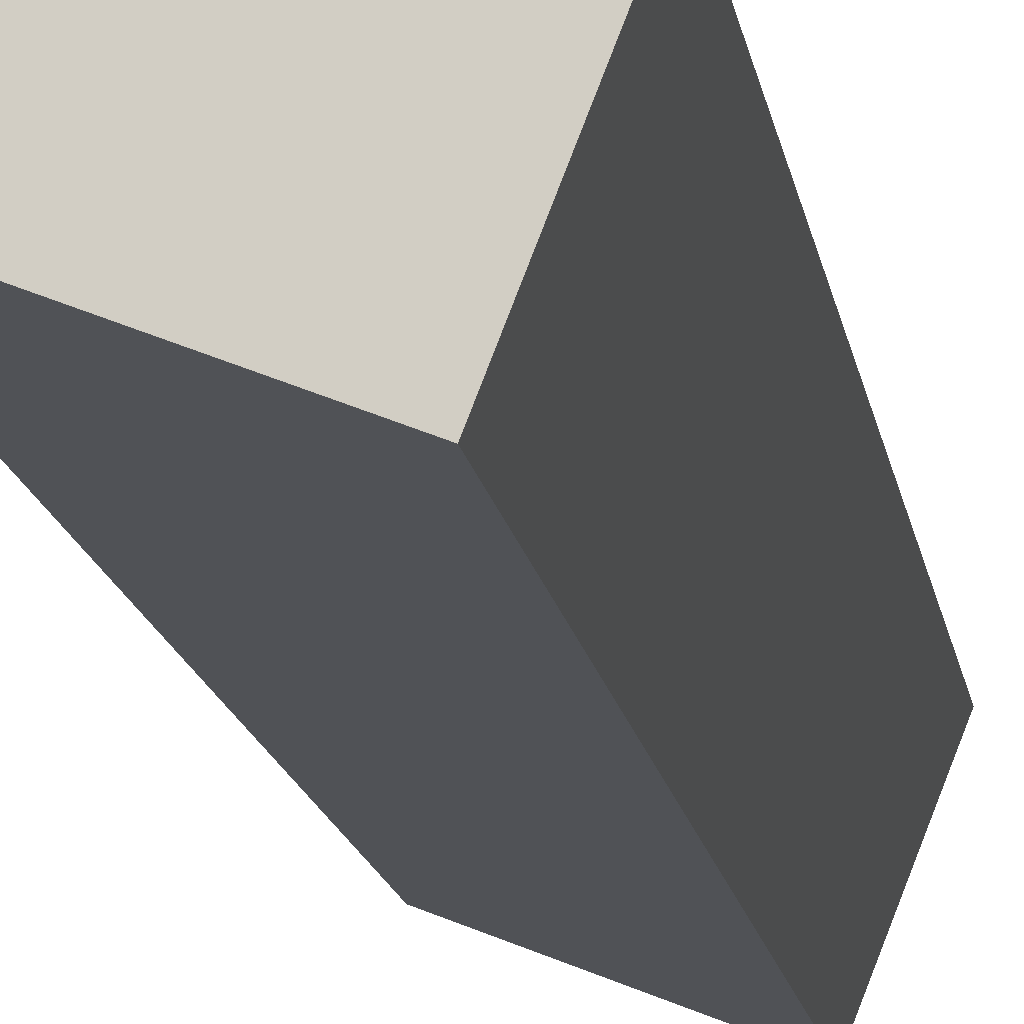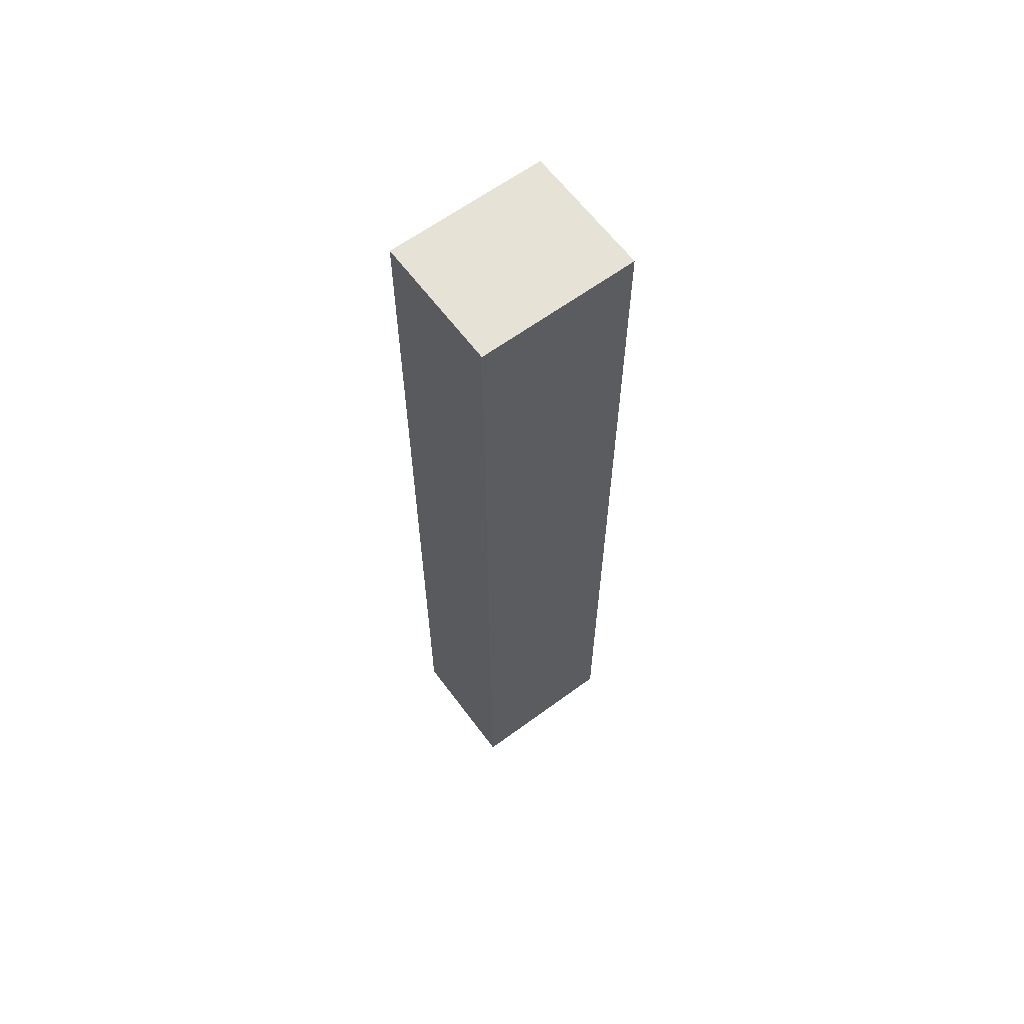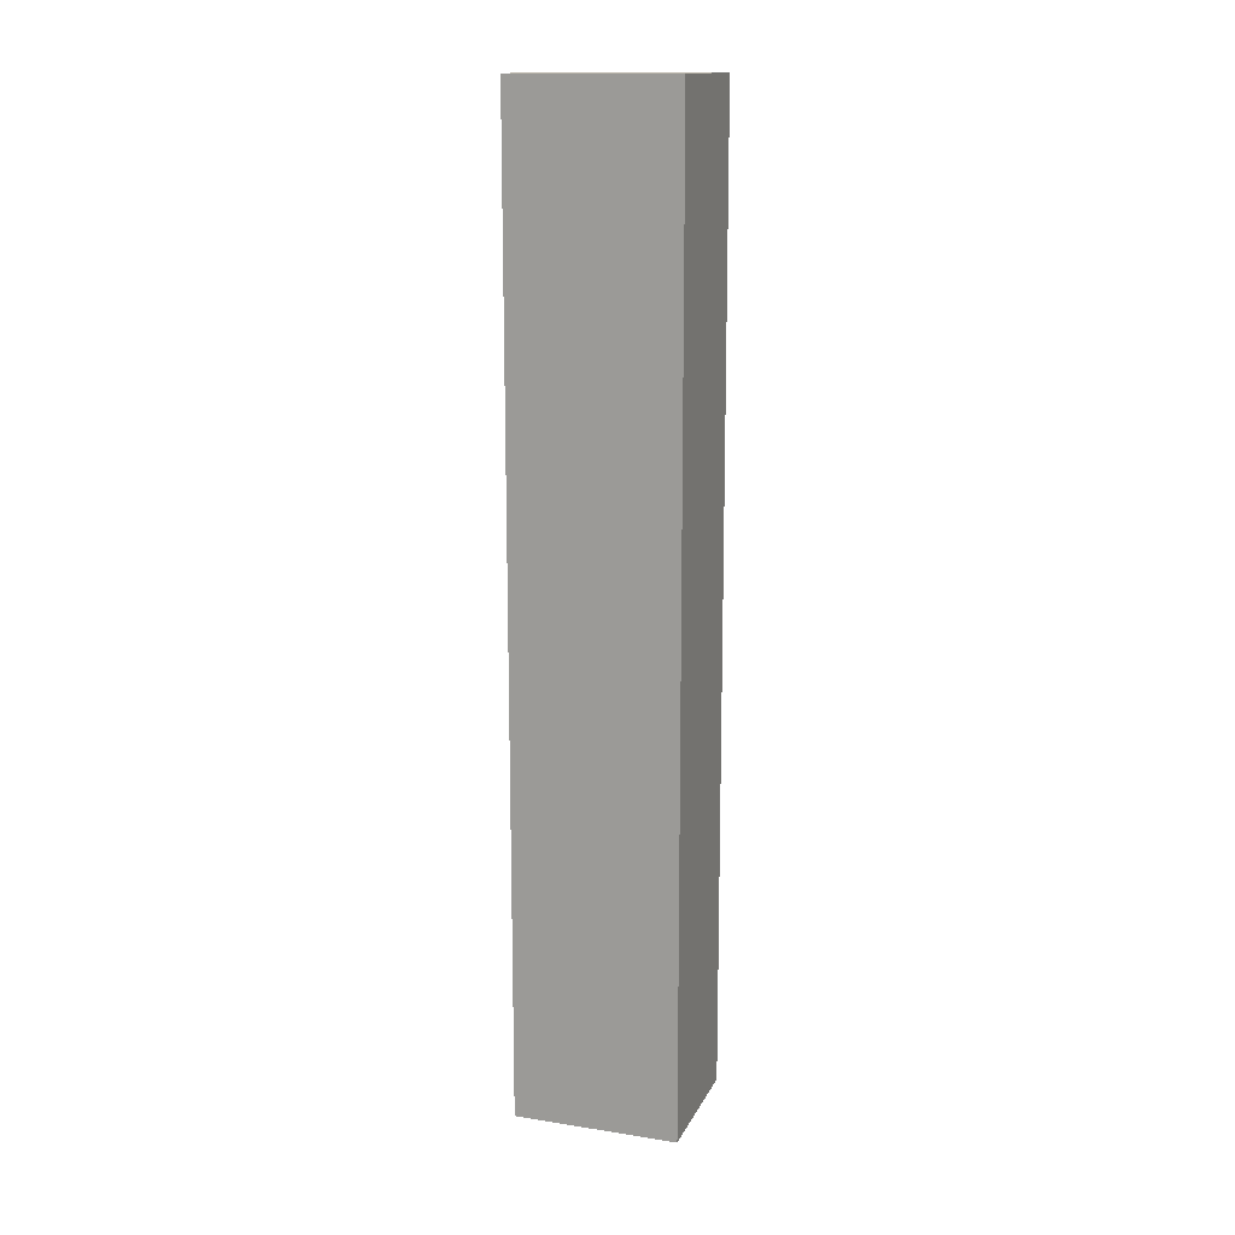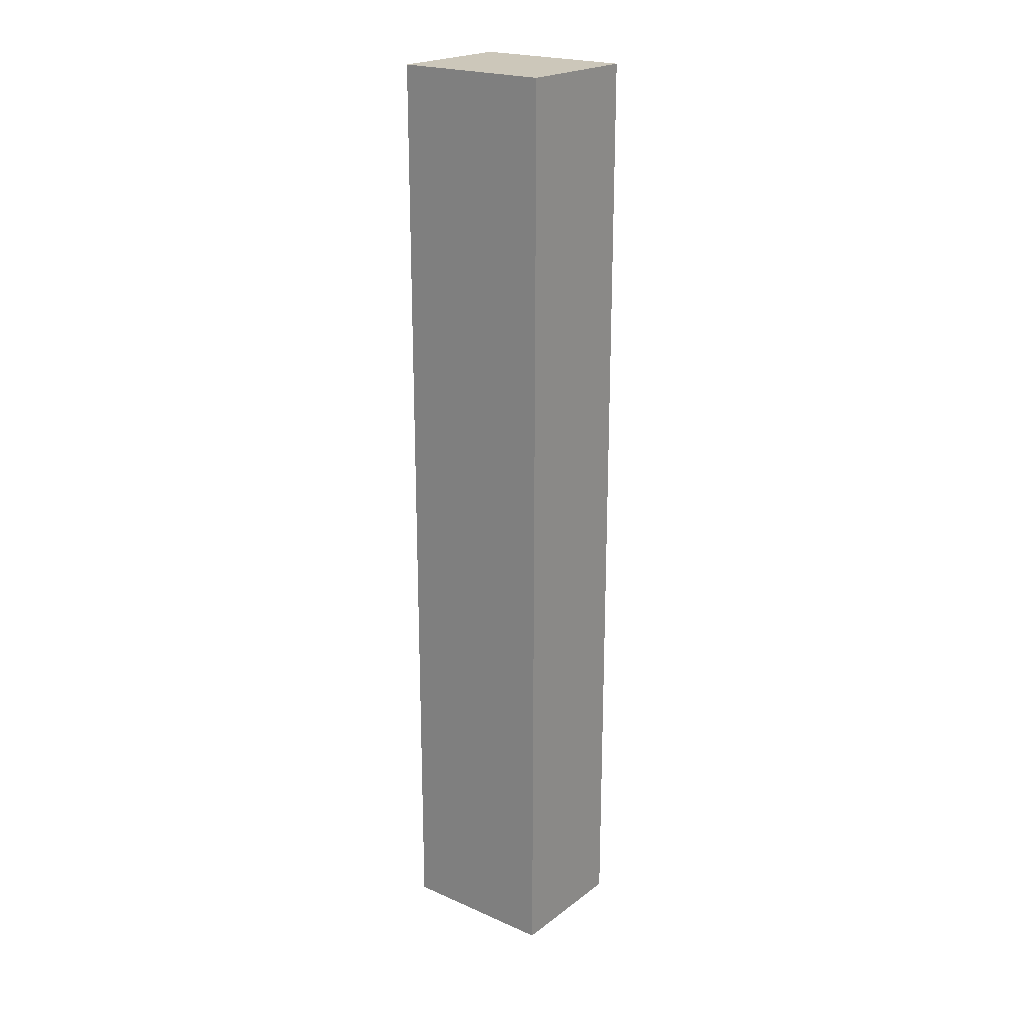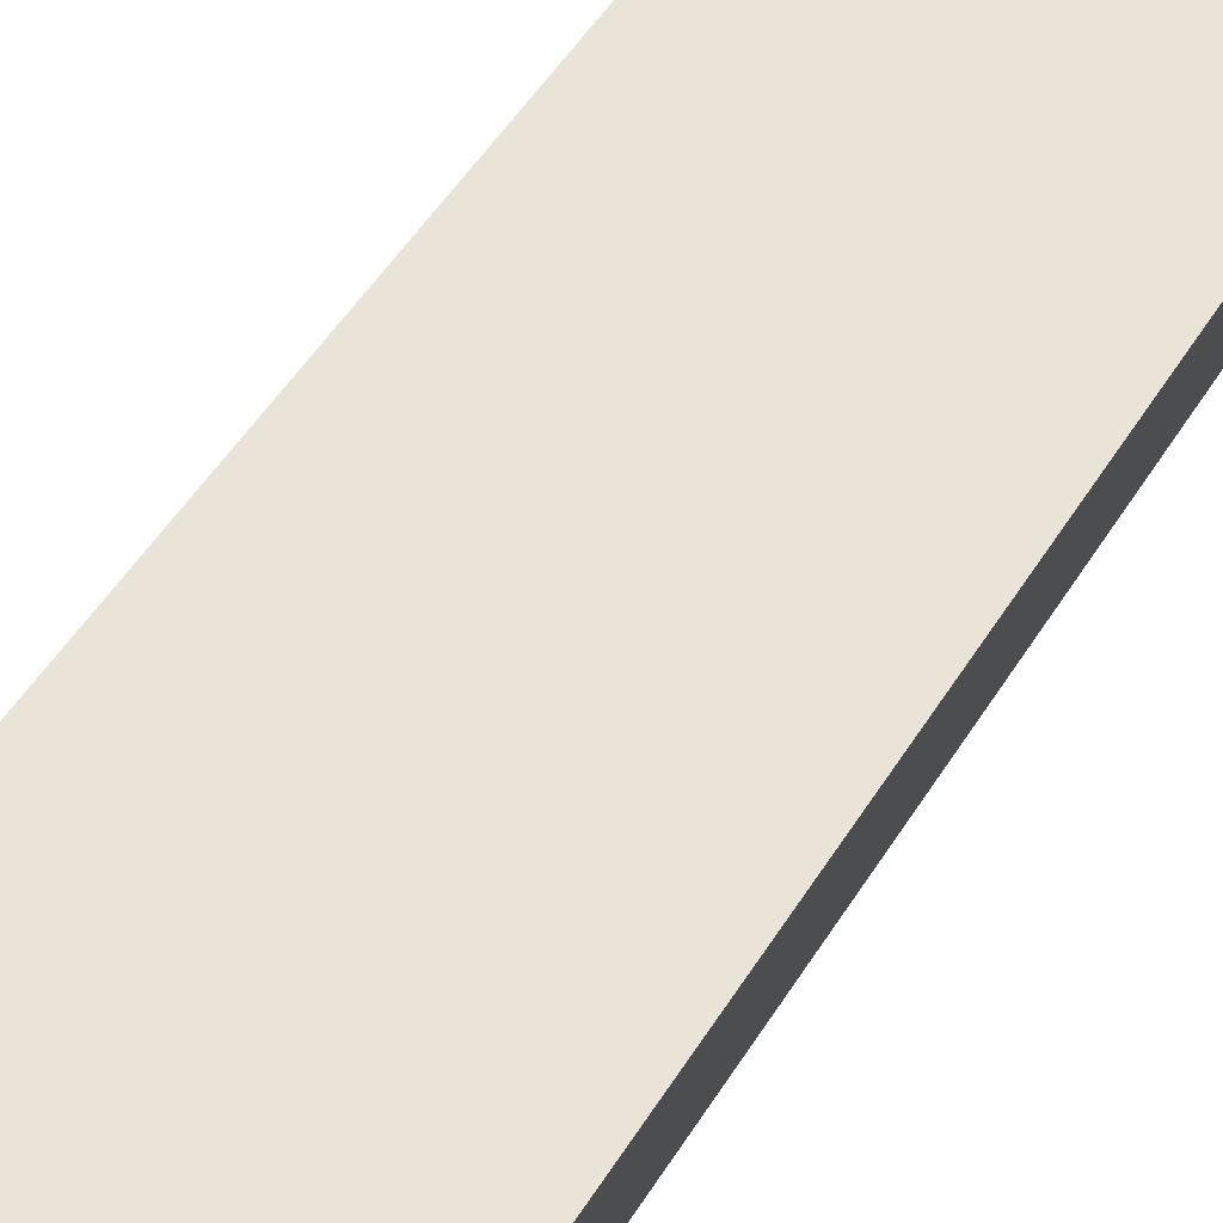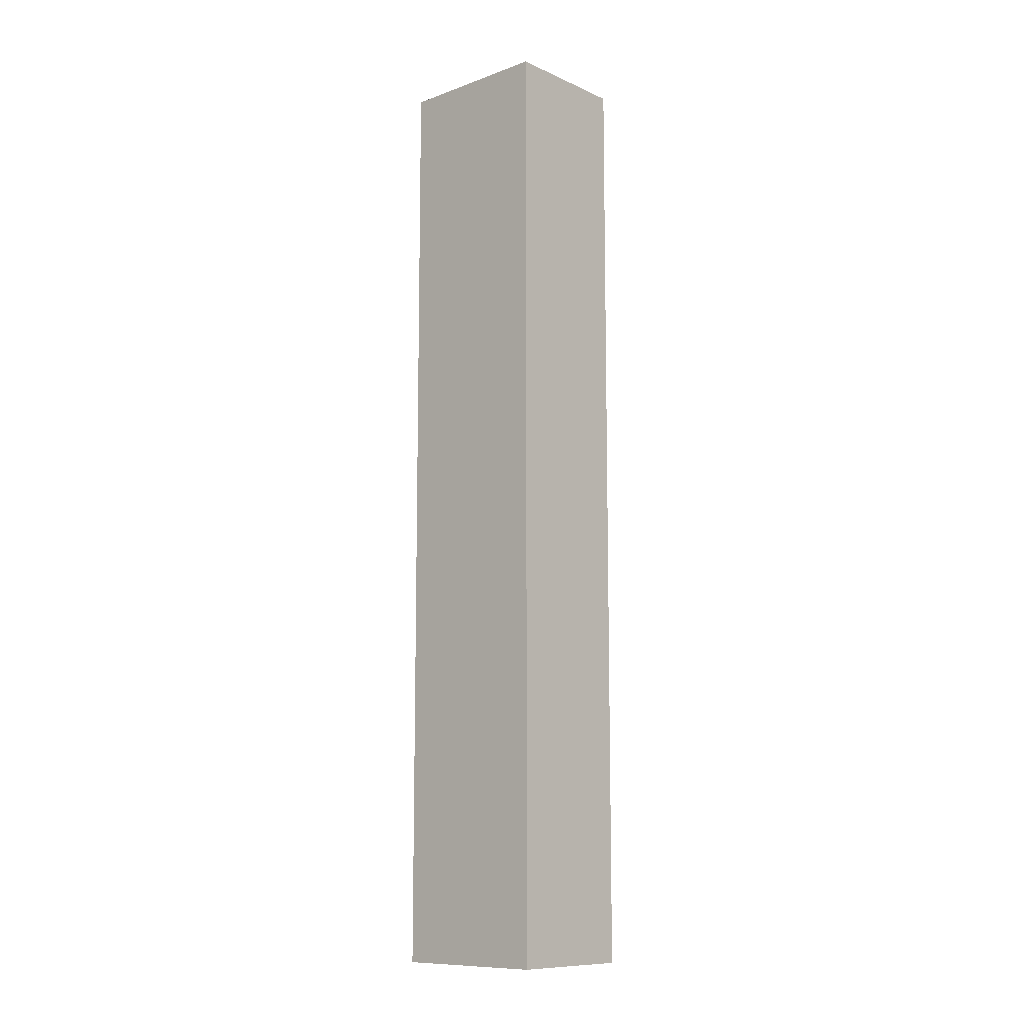
<metadata>
{"format":"obj","ext":"obj","renderer":"f3d","projection":"perspective","resolution":1024,"background":"white","views":[{"elev":-12.4,"azim":7.4,"up":"+Z"},{"elev":62.9,"azim":-15.3,"up":"+Y"},{"elev":14.7,"azim":-140.1,"up":"+Y"},{"elev":21.4,"azim":59.1,"up":"+Y"},{"elev":37.2,"azim":24.9,"up":"+Z"},{"elev":-10.5,"azim":-116.4,"up":"+Y"}]}
</metadata>
<code>
v  3.299 15.92 1.085
v  0 15.92 9.75e-16
v  0.805 15.92 2.06
v  2.494 15.92 -0.975
v  0.805 -1.261e-16 2.06
v  3.299 -6.644e-17 1.085
v  2.494 5.97e-17 -0.975
v  0 0 0
g defaultobject
f 1 2 3
f 2 1 4
f 5 1 3
f 1 5 6
f 6 4 1
f 4 6 7
f 7 2 4
f 2 7 8
f 8 3 2
f 3 8 5
f 8 6 5
f 6 8 7

</code>
